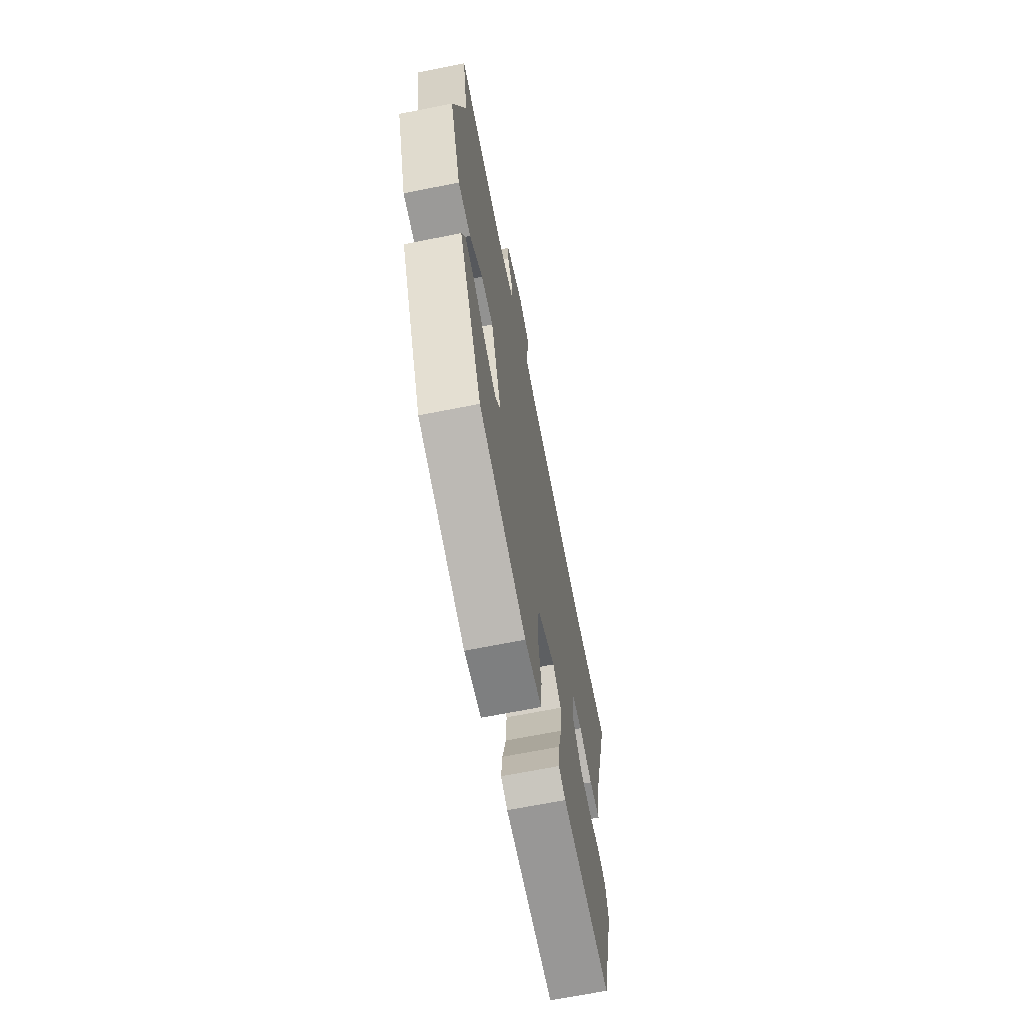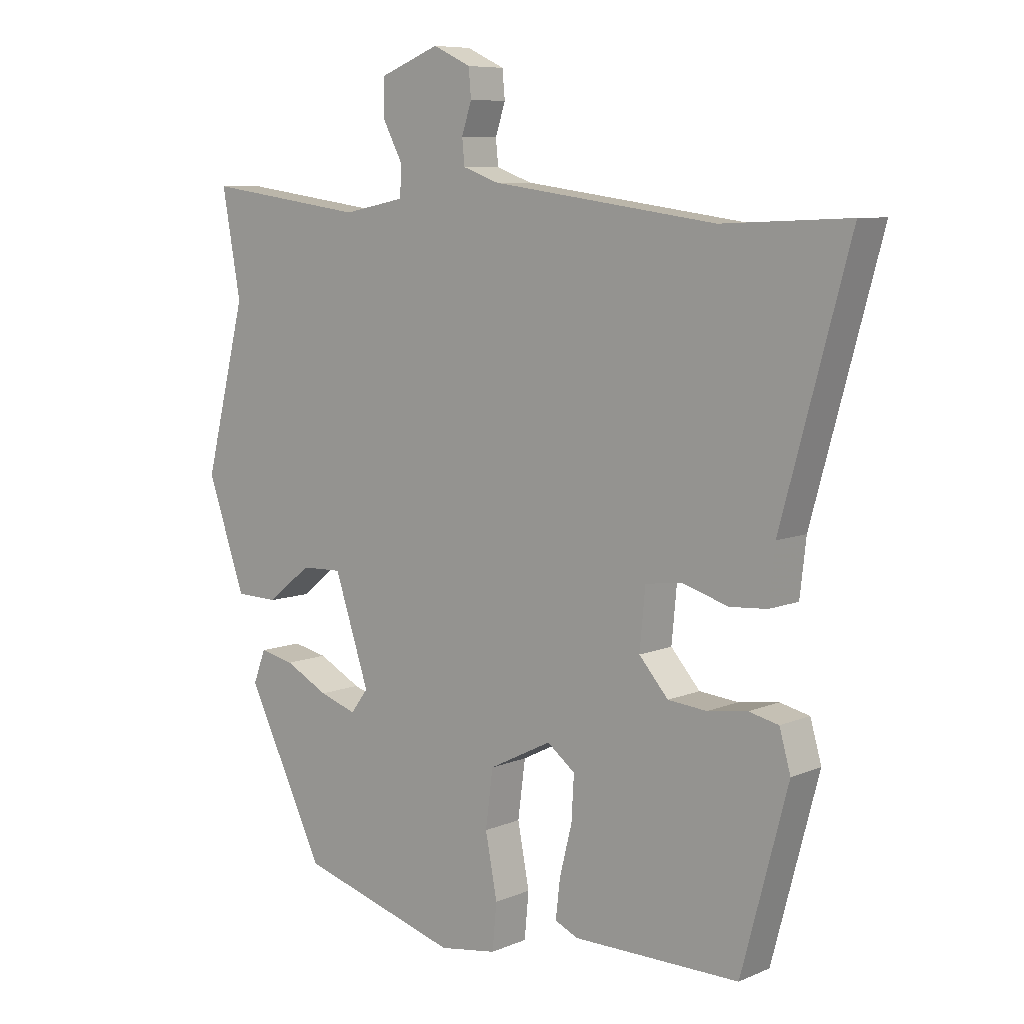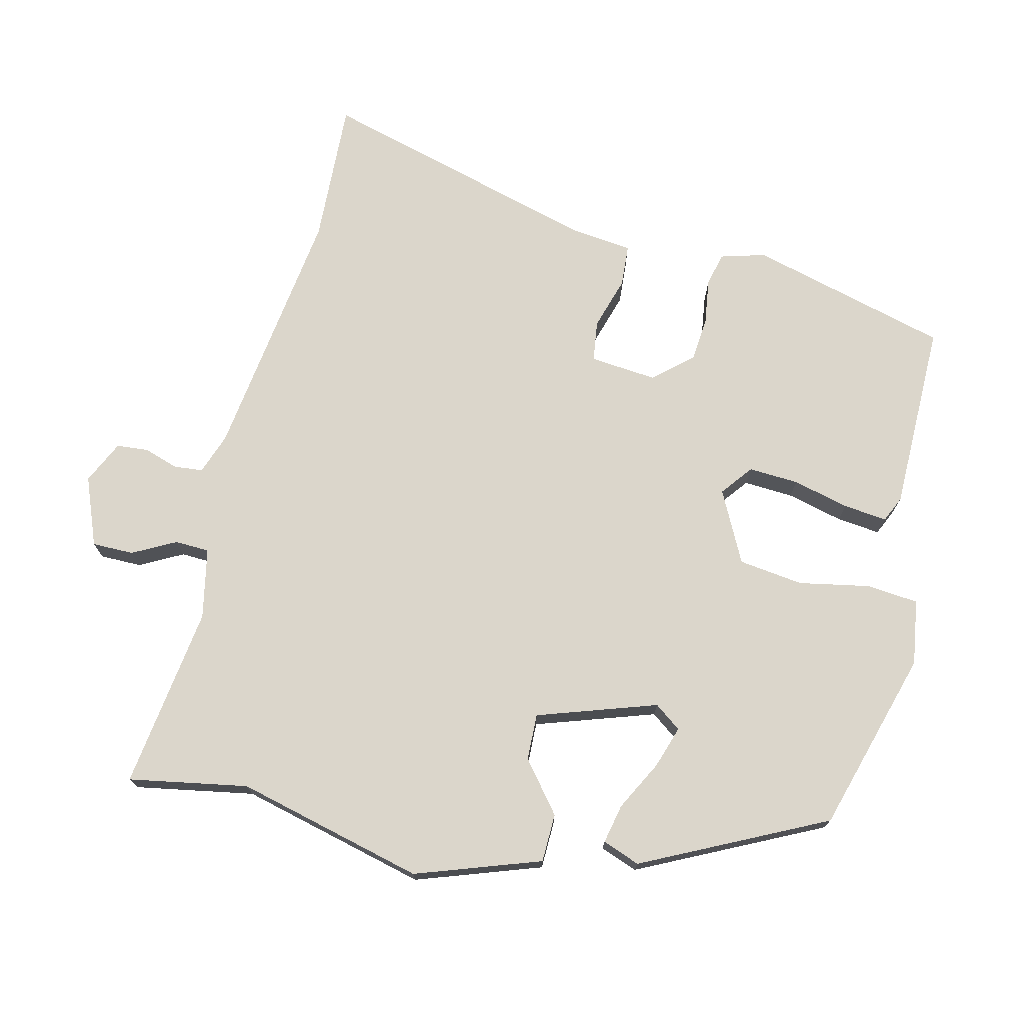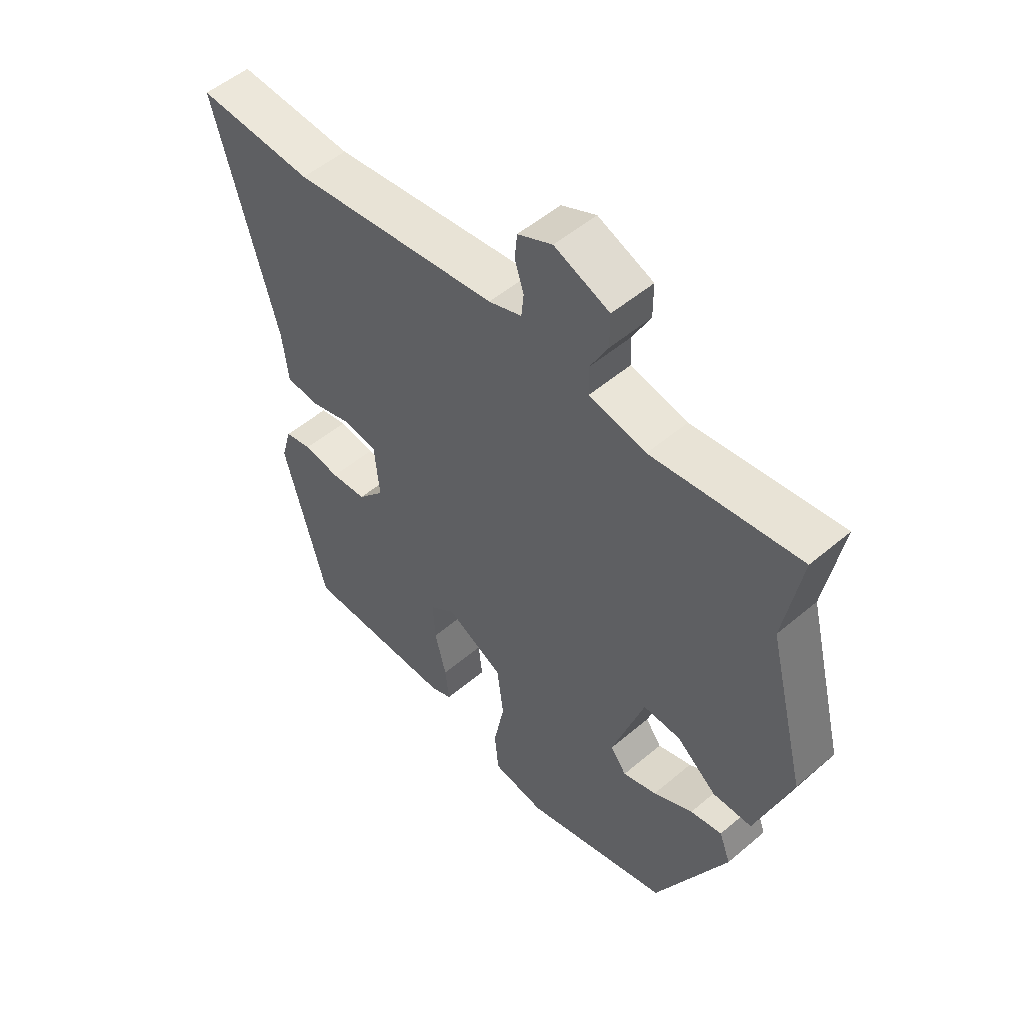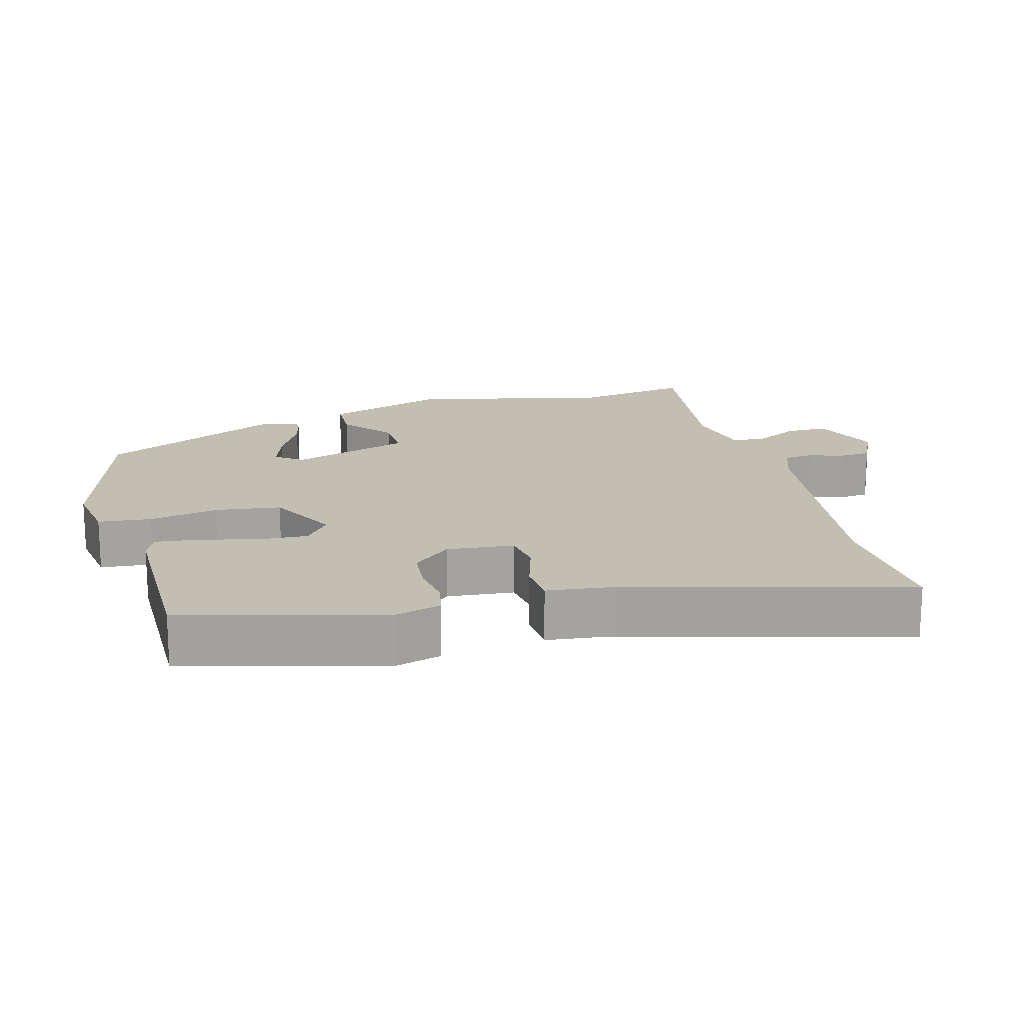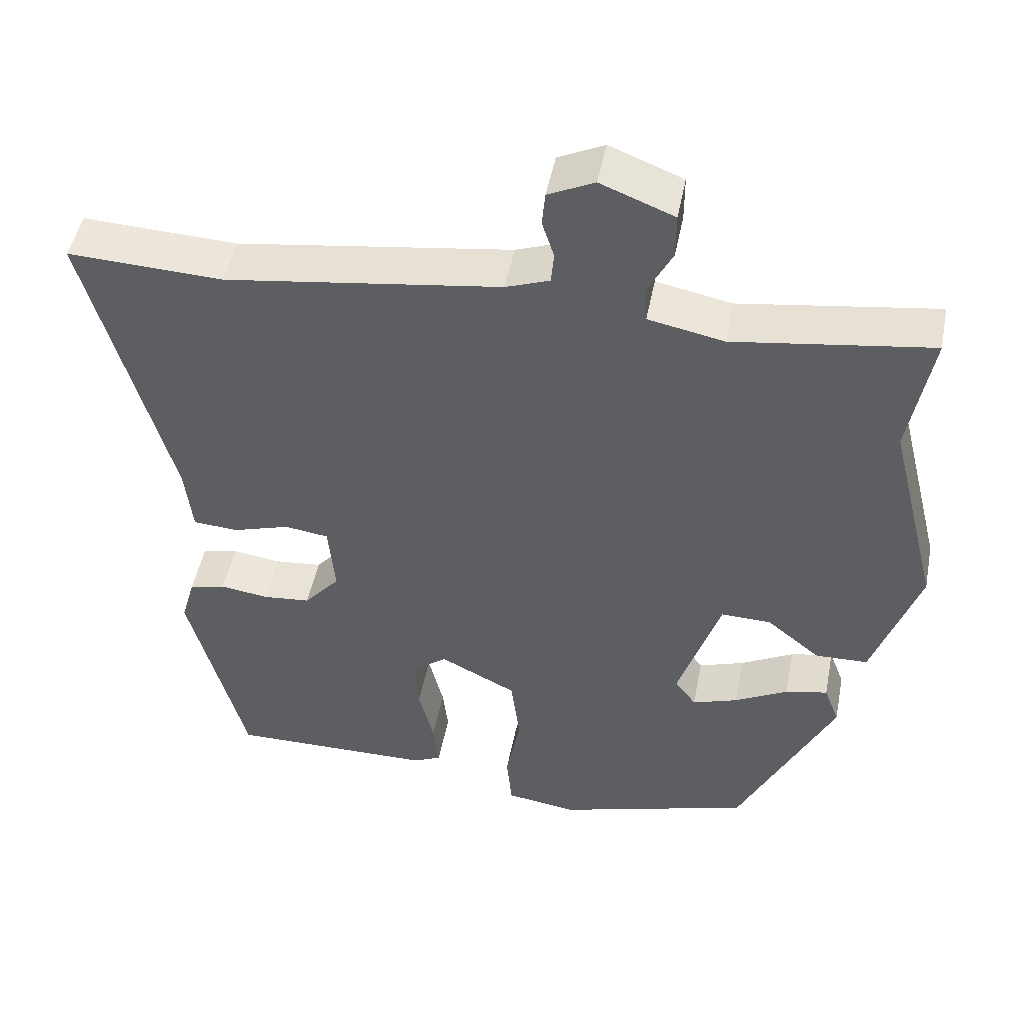
<metadata>
{"format":"obj","ext":"obj","renderer":"f3d","projection":"perspective","resolution":1024,"background":"white","views":[{"elev":-67.9,"azim":101.3,"up":"+Z"},{"elev":7.8,"azim":-139.5,"up":"+Z"},{"elev":73.5,"azim":103.4,"up":"+Y"},{"elev":52.4,"azim":47.6,"up":"+Z"},{"elev":17.5,"azim":-105.3,"up":"+Y"},{"elev":47.9,"azim":11.0,"up":"+Z"}]}
</metadata>
<code>
v 0.507 0.07 0.541
v 0.477 0.07 0.372
v 0.544 0.07 0.105
v 0.483 0.07 -0.072
v 0.414 0.07 -0.074
v 0.343 0.07 -0.017
v 0.277 0.07 -0.015
v 0.221 0.07 -0.184
v 0.249 0.07 -0.222
v 0.309 0.07 -0.202
v 0.379 0.07 -0.165
v 0.435 0.07 -0.153
v 0.455 0.07 -0.206
v 0.329 0.07 -0.465
v 0.071 0.07 -0.541
v -0.022 0.07 -0.527
v -0.029 0.07 -0.453
v -0.01 0.07 -0.353
v -0.022 0.07 -0.261
v -0.123 0.07 -0.21
v -0.168 0.07 -0.245
v -0.164 0.07 -0.316
v -0.144 0.07 -0.396
v -0.137 0.07 -0.458
v -0.174 0.07 -0.475
v -0.443 0.07 -0.477
v -0.518 0.07 -0.194
v -0.5 0.07 -0.13
v -0.452 0.07 -0.119
v -0.388 0.07 -0.128
v -0.325 0.07 -0.122
v -0.278 0.07 -0.068
v -0.287 0.07 0.027
v -0.345 0.07 0.035
v -0.42 0.07 0.012
v -0.48 0.07 0.016
v -0.49 0.07 0.104
v -0.6 0.07 0.504
v -0.395 0.07 0.495
v -0.031 0.07 0.546
v 0.027 0.07 0.567
v 0.031 0.07 0.608
v 0.015 0.07 0.657
v 0.019 0.07 0.702
v 0.08 0.07 0.731
v 0.177 0.07 0.693
v 0.177 0.07 0.634
v 0.145 0.07 0.573
v 0.147 0.07 0.524
v 0.247 0.07 0.504
v 0.507 0 0.541
v 0.477 0 0.372
v 0.544 0 0.105
v 0.483 0 -0.072
v 0.414 0 -0.074
v 0.343 0 -0.017
v 0.277 0 -0.015
v 0.221 0 -0.184
v 0.249 0 -0.222
v 0.309 0 -0.202
v 0.379 0 -0.165
v 0.435 0 -0.153
v 0.455 0 -0.206
v 0.329 0 -0.465
v 0.071 0 -0.541
v -0.022 0 -0.527
v -0.029 0 -0.453
v -0.01 0 -0.353
v -0.022 0 -0.261
v -0.123 0 -0.21
v -0.168 0 -0.245
v -0.164 0 -0.316
v -0.144 0 -0.396
v -0.137 0 -0.458
v -0.174 0 -0.475
v -0.443 0 -0.477
v -0.518 0 -0.194
v -0.5 0 -0.13
v -0.452 0 -0.119
v -0.388 0 -0.128
v -0.325 0 -0.122
v -0.278 0 -0.068
v -0.287 0 0.027
v -0.345 0 0.035
v -0.42 0 0.012
v -0.48 0 0.016
v -0.49 0 0.104
v -0.6 0 0.504
v -0.395 0 0.495
v -0.031 0 0.546
v 0.027 0 0.567
v 0.031 0 0.608
v 0.015 0 0.657
v 0.019 0 0.702
v 0.08 0 0.731
v 0.177 0 0.693
v 0.177 0 0.634
v 0.145 0 0.573
v 0.147 0 0.524
v 0.247 0 0.504
f 45 46 47 48
f 45 48 49
f 42 43 44 45
f 41 42 45 49
f 40 41 49
f 39 40 49 50
f 37 38 39
f 34 35 36 37
f 33 34 37 39
f 27 28 29 30
f 27 30 31
f 26 27 31
f 25 26 31 32
f 22 23 24 25
f 21 22 25 32
f 15 16 17 18
f 15 18 19
f 14 15 19
f 13 14 19
f 10 11 12 13
f 9 10 13
f 9 13 19
f 8 9 19 20
f 3 4 5 6
f 2 3 6 7
f 50 1 2 7
f 33 39 50 7
f 20 21 32 33
f 7 8 20 33
f 98 97 96 95
f 99 98 95
f 95 94 93 92
f 99 95 92 91
f 99 91 90
f 100 99 90 89
f 89 88 87
f 87 86 85 84
f 89 87 84 83
f 80 79 78 77
f 81 80 77
f 81 77 76
f 82 81 76 75
f 75 74 73 72
f 82 75 72 71
f 68 67 66 65
f 69 68 65
f 69 65 64
f 69 64 63
f 63 62 61 60
f 63 60 59
f 69 63 59
f 70 69 59 58
f 56 55 54 53
f 57 56 53 52
f 57 52 51 100
f 57 100 89 83
f 83 82 71 70
f 83 70 58 57
f 1 51 52 2
f 2 52 53 3
f 3 53 54 4
f 4 54 55 5
f 5 55 56 6
f 6 56 57 7
f 7 57 58 8
f 8 58 59 9
f 9 59 60 10
f 10 60 61 11
f 11 61 62 12
f 12 62 63 13
f 13 63 64 14
f 14 64 65 15
f 15 65 66 16
f 16 66 67 17
f 17 67 68 18
f 18 68 69 19
f 19 69 70 20
f 20 70 71 21
f 21 71 72 22
f 22 72 73 23
f 23 73 74 24
f 24 74 75 25
f 25 75 76 26
f 26 76 77 27
f 27 77 78 28
f 28 78 79 29
f 29 79 80 30
f 30 80 81 31
f 31 81 82 32
f 32 82 83 33
f 33 83 84 34
f 34 84 85 35
f 35 85 86 36
f 36 86 87 37
f 37 87 88 38
f 38 88 89 39
f 39 89 90 40
f 40 90 91 41
f 41 91 92 42
f 42 92 93 43
f 43 93 94 44
f 44 94 95 45
f 45 95 96 46
f 46 96 97 47
f 47 97 98 48
f 48 98 99 49
f 49 99 100 50
f 50 100 51 1

</code>
